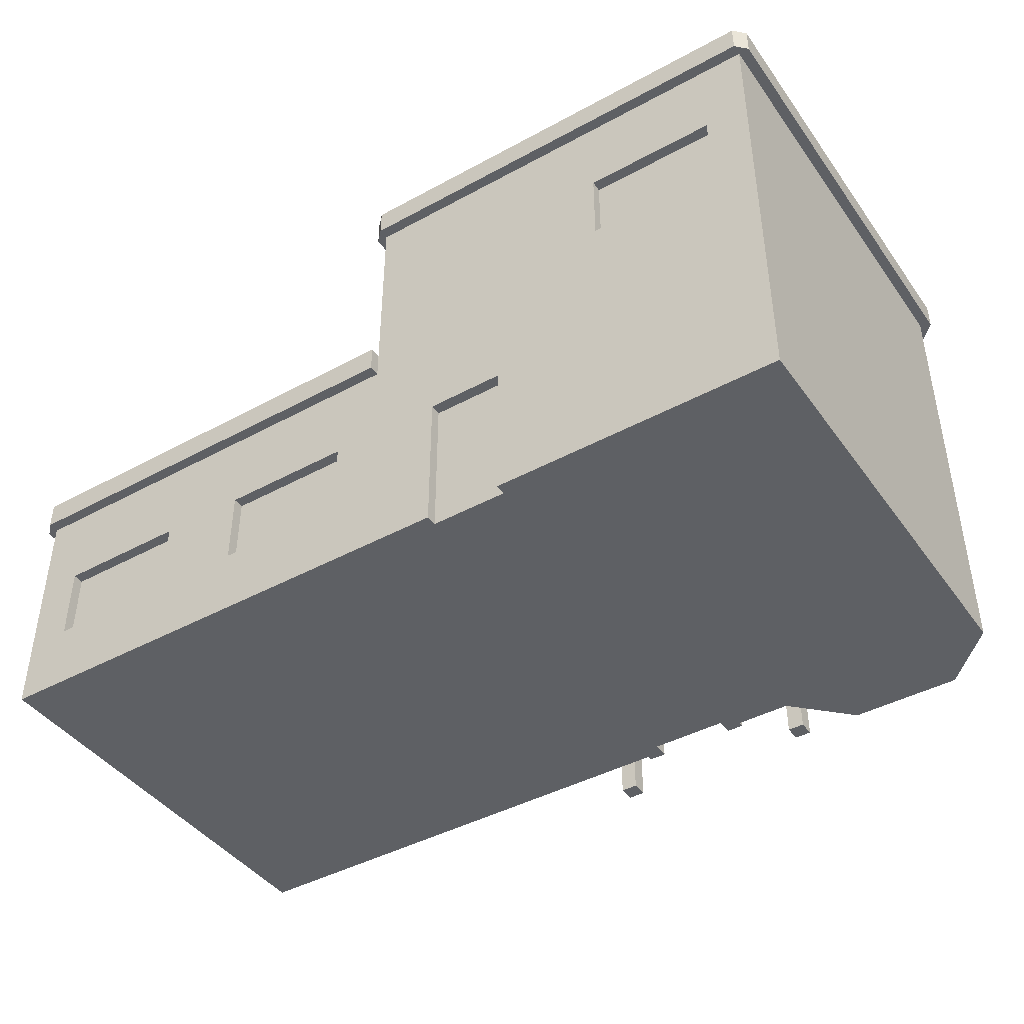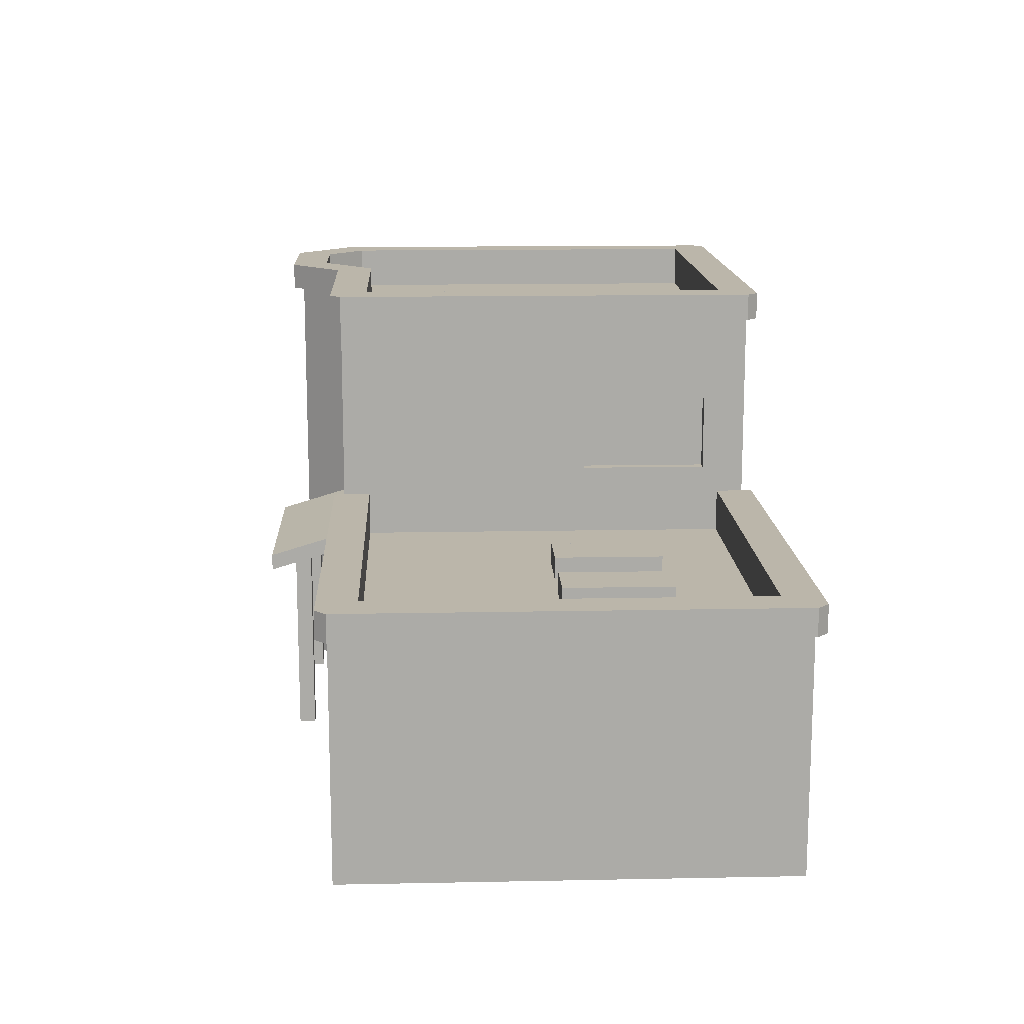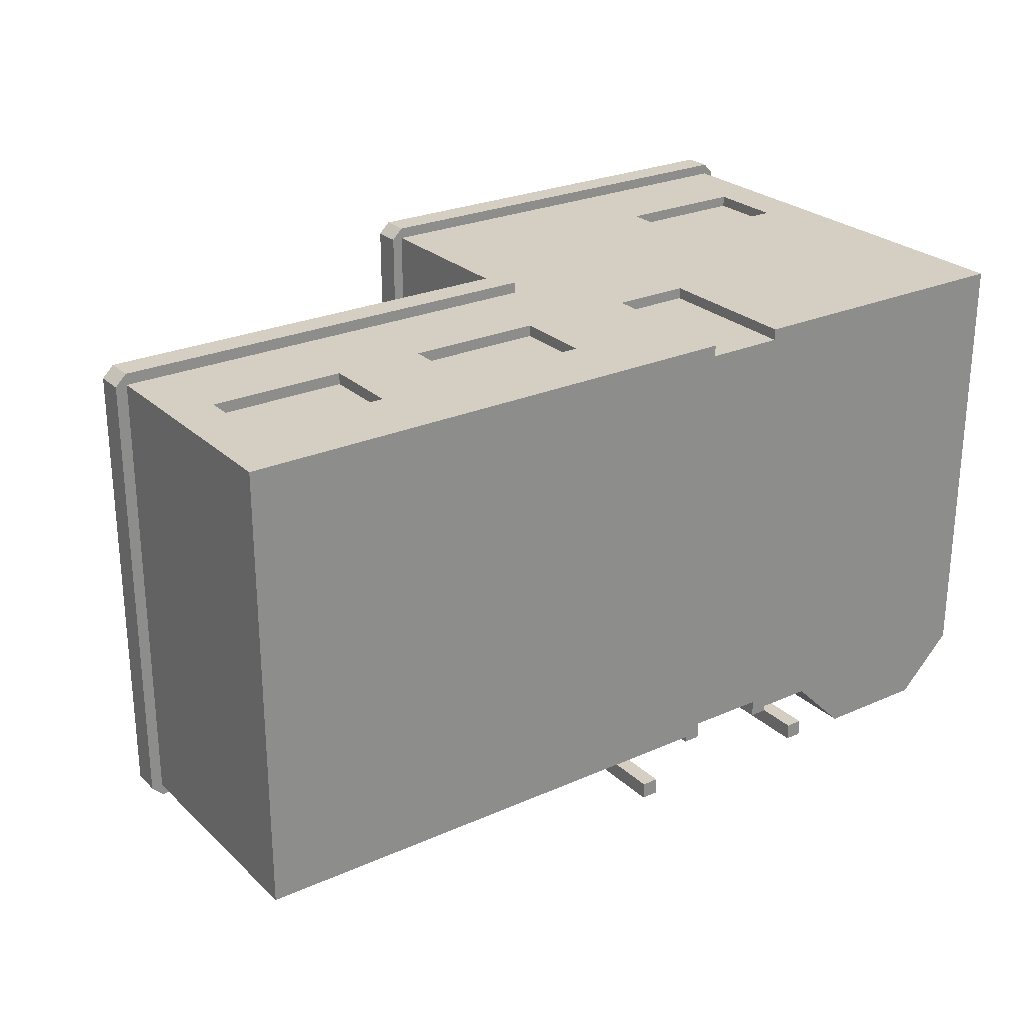
<metadata>
{"format":"obj","ext":"obj","renderer":"f3d","projection":"perspective","resolution":1024,"background":"white","views":[{"elev":-42.9,"azim":32.9,"up":"+Y"},{"elev":14.1,"azim":-92.5,"up":"+Y"},{"elev":25.8,"azim":-35.1,"up":"+Z"}]}
</metadata>
<code>
g small_buildingE
v 0.7 0.4 -0.5
v 0.7 0.3 -0.5
v 0.8 0.4 -0.4
v 0.7 0.1 -0.5
v 0.7 0.05 -0.5
v 0.8 0.05 -0.4
v 0.5 0.3 -0.5
v 0.5 0.4 -0.5
v 0.5 0.05 -0.5
v 0.5 0.1 -0.5
v 0.4 0.05 -0.4
v 0.4 0.37 -0.4
v 0.4 0.4 -0.4
v 0.8 0.4 0.4
v 0.8 0.05 0.4
v 0.8 0.8 -0.4
v 0.8 0.45 -0.4
v 0.8 0.8 0.4
v 0.8 0.45 0.4
v -2.98e-09 0.48 -0.4
v 0.05 0.5 -0.4
v 5.414e-14 0.8 -0.4
v 0.05 0.7 -0.4
v 0.35 0.7 -0.4
v 5.414e-14 0.45 -0.4
v 0.4 0.45 -0.4
v 0.35 0.5 -0.4
v 0.4 0.8 -0.4
v 0.5 0.45 -0.5
v 0.5 0.5 -0.5
v 0.5 0.7 -0.5
v 0.5 0.8 -0.5
v 0.7 0.45 -0.5
v 0.7 0.5 -0.5
v 2.98e-09 0.45 0.4
v 0.75 0.5 0.4
v -2.017e-09 0.48 0.4
v 0.75 0.7 0.4
v 0.45 0.7 0.4
v 0.45 0.5 0.4
v 2.98e-09 0.8 0.4
v 0.7 0.7 -0.5
v 0.7 0.8 -0.5
v -0.8 0.05 -0.4
v -0.8 0.4 -0.4
v -0.8 0.05 0.4
v -0.8 0.4 0.4
v 0.1 0.05 -0.4
v -0.75 0.1 -0.4
v -0.75 0.3 -0.4
v -5.96e-09 0.4 -0.4
v -5.96e-09 0.37 -0.4
v -0.45 0.3 -0.4
v -0.35 0.3 -0.4
v -0.05 0.3 -0.4
v 0.1 0.3 -0.4
v 0.3 0.3 -0.4
v 0.3 0.05 -0.4
v -0.05 0.1 -0.4
v -0.45 0.1 -0.4
v -0.35 0.1 -0.4
v 0.3 0.05 0.4
v 0.3 0.3 0.4
v 0.1 0.3 0.4
v -0.05 0.3 0.4
v -0.35 0.3 0.4
v -0.45 0.3 0.4
v -0.75 0.3 0.4
v -0.75 0.1 0.4
v -0.05 0.1 0.4
v -0.35 0.1 0.4
v -0.45 0.1 0.4
v 0.1 0.05 0.4
v -2.887e-09 0.45 -0.35
v -5.96e-09 0.48 -0.35
v -1.686e-09 0.45 0.35
v -2.235e-09 0.5 0.05
v -5.96e-09 0.48 0.35
v 2.235e-09 0.5 0.35
v 2.235e-09 0.7 0.35
v -2.235e-09 0.7 0.05
v 0.67 0.13 -0.48
v 0.55 0.15 -0.48
v 0.53 0.13 -0.48
v 0.53 0.27 -0.48
v 0.55 0.25 -0.48
v 0.65 0.25 -0.48
v 0.65 0.15 -0.48
v 0.67 0.27 -0.48
v 0.67 0.27 -0.5
v 0.53 0.27 -0.5
v 0.67 0.13 -0.5
v 0.4 0 -0.4
v 0.5 0 -0.5
v 0.53 0.13 -0.5
v 0.8 0 -0.4
v 0.8 0 0.4
v 0.7 0 -0.5
v 0.72 0.53 0.38
v 0.72 0.67 0.38
v 0.72 0.53 0.4
v 0.72 0.67 0.4
v 0.27 1.805e-16 0.38
v 0.27 0.27 0.38
v 0.27 1.805e-16 0.4
v 0.27 0.27 0.4
v 0.13 0.27 0.4
v 0.13 0.27 0.38
v 0.03 0.34 -0.5
v 0.03 0 -0.5
v 0.03 0.349 -0.47
v 0.03 0 -0.47
v 0.53 0.67 -0.5
v 0.53 0.53 -0.5
v 0.53 0.67 -0.48
v 0.53 0.53 -0.48
v 0.67 0.53 -0.48
v 0.55 0.55 -0.48
v 0.55 0.65 -0.48
v 0.65 0.65 -0.48
v 0.65 0.55 -0.48
v 0.67 0.67 -0.48
v 0.37 0.34 -0.5
v 0.37 0.349 -0.47
v 0.37 0 -0.5
v 0.37 0 -0.47
v 0.1 1.805e-16 -0.41
v 0.1 0.3 -0.41
v 0.1 1.805e-16 -0.4
v 0.48 0.53 0.38
v 0.7 0.55 0.38
v 0.7 0.65 0.38
v 0.61 0.65 0.38
v 0.59 0.65 0.38
v 0.5 0.65 0.38
v 0.5 0.55 0.38
v 0.48 0.67 0.38
v 0.61 0.55 0.38
v 0.59 0.55 0.38
v 0.32 0.53 -0.4
v 0.32 0.67 -0.4
v 0.32 0.53 -0.38
v 0.32 0.67 -0.38
v 0.02 0.53 0.32
v 1.788e-09 0.53 0.32
v 0.02 0.53 0.08
v -1.788e-09 0.53 0.08
v 0.48 0.67 0.4
v 0.48 0.53 0.4
v 0.02 0.67 0.08
v -1.788e-09 0.67 0.08
v 0.02 0.67 0.32
v 1.788e-09 0.67 0.32
v -5.96e-09 0 -0.47
v -5.96e-09 0 -0.5
v 0.13 1.805e-16 0.38
v 0.13 1.805e-16 0.4
v -5.96e-09 0.349 -0.47
v 0.67 0.67 -0.5
v 0.67 0.53 -0.5
v -5.96e-09 0.34 -0.5
v 0.3 0.3 -0.41
v 0.27 1.805e-16 -0.41
v 0.27 0.27 -0.41
v 0.27 1.805e-16 -0.38
v 0.27 0.27 -0.38
v 0.13 1.805e-16 -0.41
v 0.13 0.27 -0.41
v 0.3 1.805e-16 -0.41
v 0.08 0.53 -0.4
v 0.08 0.53 -0.38
v 0.08 0.67 -0.4
v 0.4 0 -0.47
v 0.4 0 -0.5
v 0.1 0.55 -0.38
v 0.08 0.67 -0.38
v 0.1 0.65 -0.38
v 0.19 0.65 -0.38
v 0.21 0.65 -0.38
v 0.3 0.65 -0.38
v 0.3 0.55 -0.38
v 0.19 0.55 -0.38
v 0.21 0.55 -0.38
v 0.13 0.27 -0.38
v 0.4 0.349 -0.47
v 0.4 0.34 -0.5
v 0.3 1.805e-16 -0.4
v -0.8 0.43 -0.4
v -5.96e-09 0.43 -0.4
v 0.13 1.805e-16 -0.38
v -0.08 0.13 0.38
v -0.08 0.27 0.38
v -0.08 0.13 0.4
v -0.08 0.27 0.4
v 0.82 0.83 0.4
v 0.8 0.83 0.42
v 0.82 0.88 0.4
v 0.8 0.88 0.42
v -0.25 0.44 -2.98e-09
v -0.25 0.44 0.2
v -0.35 0.44 -2.98e-09
v -0.35 0.44 0.2
v 0.4 0.83 -0.4
v 0.5 0.83 -0.5
v 0.4207 0.8 -0.35
v 0.05 0.8 -0.35
v 0.4207 0.88 -0.35
v 0.05 0.88 -0.35
v -0.08 0.13 -0.38
v -0.3 0.15 -0.38
v -0.32 0.13 -0.38
v -0.32 0.27 -0.38
v -0.3 0.25 -0.38
v -0.21 0.25 -0.38
v -0.19 0.25 -0.38
v -0.1 0.25 -0.38
v -0.1 0.15 -0.38
v -0.08 0.27 -0.38
v -0.21 0.15 -0.38
v -0.19 0.15 -0.38
v -5.96e-09 0.48 -0.42
v -5.96e-09 0.43 -0.42
v -5.96e-09 0.4 -0.35
v -0.75 0.4 -0.35
v -0.75 0.48 -0.35
v 0.7 0.83 -0.5
v 0.8 0.83 -0.4
v 5.414e-14 0.83 -0.42
v 5.414e-14 0.88 -0.42
v -0.02 0.83 -0.4
v -0.02 0.88 -0.4
v -0.02 0.83 0.4
v -0.02 0.88 0.4
v -5.992e-14 0.83 0.42
v -5.992e-14 0.88 0.42
v 0.6793 0.8 -0.45
v 0.5207 0.8 -0.45
v 0.6793 0.88 -0.45
v 0.5207 0.88 -0.45
v 0.05 0.88 0.35
v 0.05 0.8 0.35
v 0.75 0.8 -0.3793
v 0.75 0.88 -0.3793
v -0.48 0.27 -0.38
v -0.48 0.27 -0.4
v -0.72 0.27 -0.38
v -0.72 0.27 -0.4
v -0.08 0.27 -0.4
v -0.32 0.27 -0.4
v -0.32 0.13 0.38
v -0.1 0.15 0.38
v -0.1 0.25 0.38
v -0.19 0.25 0.38
v -0.21 0.25 0.38
v -0.3 0.25 0.38
v -0.3 0.15 0.38
v -0.32 0.27 0.38
v -0.19 0.15 0.38
v -0.21 0.15 0.38
v -0.32 0.27 0.4
v 0.75 0.8 0.35
v 0.75 0.88 0.35
v -0.8 0 -0.4
v -0.48 0.13 -0.38
v -0.7 0.15 -0.38
v -0.72 0.13 -0.38
v -0.7 0.25 -0.38
v -0.61 0.25 -0.38
v -0.59 0.25 -0.38
v -0.5 0.25 -0.38
v -0.5 0.15 -0.38
v -0.61 0.15 -0.38
v -0.59 0.15 -0.38
v 0.4917 0.83 -0.52
v 0.4917 0.88 -0.52
v 0.3917 0.83 -0.42
v 0.3917 0.88 -0.42
v 0.8 0.83 0.4
v 0.82 0.88 -0.4083
v 0.82 0.83 -0.4083
v 0.7083 0.88 -0.52
v 0.7083 0.83 -0.52
v -0.72 0.13 -0.4
v -0.32 0.13 -0.4
v -0.35 0.4 -2.98e-09
v -0.35 0.4 0.2
v -0.25 0.4 0.2
v -0.32 0.13 0.4
v -5.487e-14 0.83 0.4
v 0.02 0.55 0.1
v 0.02 0.55 0.19
v 0.02 0.55 0.21
v 0.02 0.65 0.19
v 0.02 0.55 0.3
v 0.02 0.65 0.3
v 0.02 0.65 0.1
v 0.02 0.65 0.21
v -0.08 0.13 -0.4
v -0.8 0 0.4
v 5.414e-14 0.83 -0.4
v -0.8 0.43 -0.42
v -0.8 0.48 -0.42
v -0.48 0.13 -0.4
v -5.96e-09 0.4 0.35
v -0.48 0.13 0.38
v -0.48 0.27 0.38
v -0.48 0.13 0.4
v -0.48 0.27 0.4
v -7.435e-09 0.48 0.42
v -7.435e-09 0.43 0.42
v -7.014e-09 0.43 0.4
v -0.82 0.43 0.4
v -0.82 0.48 0.4
v -0.8 0.43 0.42
v -0.8 0.48 0.42
v -0.55 0.4 -2.98e-09
v -0.45 0.4 -2.98e-09
v -0.55 0.44 -2.98e-09
v -0.45 0.44 -2.98e-09
v -0.75 0.48 0.35
v -0.75 0.4 0.35
v -0.45 0.44 0.2
v -0.45 0.4 0.2
v -0.8 0.43 0.4
v -0.72 0.27 0.4
v -0.72 0.27 0.38
v -0.25 0.4 -2.98e-09
v -0.72 0.13 0.4
v -0.72 0.13 0.38
v -0.82 0.48 -0.4
v -0.55 0.4 0.2
v -0.55 0.44 0.2
v -0.5 0.15 0.38
v -0.5 0.25 0.38
v -0.59 0.25 0.38
v -0.61 0.25 0.38
v -0.7 0.25 0.38
v -0.7 0.15 0.38
v -0.59 0.15 0.38
v -0.61 0.15 0.38
v -0.82 0.43 -0.4
v 0.18 0.18 -0.38
v 0.18 0.22 -0.38
v 0.22 0.22 -0.38
v 0.22 0.18 -0.38
v 0.4 0.3556 -0.5479
v -5.96e-09 0.3556 -0.5479
v -5.96e-09 0.3256 -0.5479
v 0.4 0.3256 -0.5479
f 3 2 1
f 2 3 4
f 4 3 5
f 5 3 6
f 8 2 7
f 2 8 1
f 10 5 9
f 5 10 4
f 12 9 11
f 9 12 10
f 10 12 7
f 7 12 8
f 8 12 13
f 14 6 3
f 6 14 15
f 18 17 16
f 17 18 19
f 22 21 20
f 21 22 23
f 23 22 24
f 20 26 25
f 26 20 27
f 26 27 28
f 27 20 21
f 28 27 24
f 28 24 22
f 28 29 26
f 29 28 30
f 30 28 31
f 31 28 32
f 30 33 29
f 33 30 34
f 19 36 35
f 35 36 37
f 36 19 18
f 36 18 38
f 38 18 39
f 41 40 39
f 41 39 18
f 37 40 41
f 40 37 36
f 32 42 31
f 42 32 43
f 16 42 43
f 42 16 34
f 34 16 33
f 33 16 17
f 46 45 44
f 45 46 47
f 44 49 48
f 49 44 45
f 49 45 50
f 52 45 51
f 50 45 53
f 53 45 54
f 54 45 55
f 55 45 56
f 56 45 57
f 57 45 52
f 57 11 58
f 11 57 12
f 12 57 52
f 48 59 56
f 59 48 49
f 59 49 60
f 59 60 61
f 56 59 55
f 53 61 60
f 61 53 54
f 14 62 15
f 62 14 63
f 63 14 64
f 64 14 65
f 65 14 66
f 66 14 67
f 67 14 68
f 46 69 47
f 69 46 70
f 69 70 71
f 69 71 72
f 47 69 68
f 47 68 14
f 66 72 71
f 72 66 67
f 73 70 46
f 70 73 64
f 70 64 65
f 76 75 74
f 75 76 77
f 77 76 78
f 77 78 79
f 79 78 37
f 79 37 80
f 75 22 20
f 22 75 81
f 22 81 41
f 81 75 77
f 41 81 80
f 41 80 37
f 84 83 82
f 83 84 85
f 83 85 86
f 86 85 87
f 88 82 83
f 82 88 89
f 89 88 87
f 89 87 85
f 85 90 89
f 90 85 91
f 82 90 92
f 90 82 89
f 11 94 93
f 94 11 9
f 10 95 4
f 95 10 7
f 95 7 91
f 91 7 90
f 92 4 95
f 4 92 2
f 2 92 90
f 2 90 7
f 15 96 6
f 96 15 97
f 9 98 94
f 98 9 5
f 6 98 5
f 98 6 96
f 17 14 3
f 14 17 19
f 29 1 8
f 1 29 33
f 85 95 91
f 95 85 84
f 95 82 92
f 82 95 84
f 33 3 1
f 3 33 17
f 101 100 99
f 100 101 102
f 105 104 103
f 104 105 106
f 107 104 106
f 104 107 108
f 111 110 109
f 110 111 112
f 115 114 113
f 114 115 116
f 116 118 117
f 118 116 115
f 118 115 119
f 119 115 120
f 121 117 118
f 117 121 122
f 122 121 120
f 122 120 115
f 125 124 123
f 124 125 126
f 129 128 127
f 128 129 56
f 56 129 48
f 99 131 130
f 131 99 100
f 131 100 132
f 132 100 133
f 133 100 134
f 134 100 135
f 136 130 131
f 130 136 137
f 137 136 135
f 137 135 100
f 136 131 138
f 136 138 139
f 133 139 138
f 139 133 134
f 142 141 140
f 141 142 143
f 146 145 144
f 145 146 147
f 36 101 40
f 101 36 38
f 101 38 102
f 102 38 148
f 149 40 101
f 40 149 39
f 39 149 148
f 39 148 38
f 150 147 146
f 147 150 151
f 26 8 13
f 8 26 29
f 153 150 152
f 150 153 151
f 154 110 112
f 110 154 155
f 107 156 108
f 156 107 157
f 111 154 112
f 154 111 158
f 115 159 122
f 159 115 113
f 30 114 34
f 114 30 31
f 114 31 113
f 113 31 159
f 160 34 114
f 34 160 42
f 42 160 159
f 42 159 31
f 154 161 155
f 161 154 158
f 128 57 162
f 57 128 56
f 114 117 160
f 117 114 116
f 161 110 155
f 110 161 109
f 165 164 163
f 164 165 166
f 128 167 127
f 167 128 168
f 168 128 164
f 162 164 128
f 169 164 162
f 164 169 163
f 170 142 140
f 142 170 171
f 21 170 27
f 170 21 23
f 170 23 172
f 172 23 141
f 140 27 170
f 27 140 24
f 24 140 141
f 24 141 23
f 126 174 173
f 174 126 125
f 171 175 142
f 175 171 176
f 175 176 177
f 177 176 178
f 178 176 179
f 179 176 180
f 181 142 175
f 142 181 143
f 143 181 180
f 143 180 176
f 181 175 182
f 181 182 183
f 178 183 182
f 183 178 179
f 184 164 166
f 164 184 168
f 185 126 173
f 126 185 124
f 123 174 125
f 174 123 186
f 187 11 93
f 11 187 58
f 176 141 143
f 141 176 172
f 188 51 45
f 51 188 13
f 13 188 189
f 13 189 26
f 26 189 25
f 99 149 101
f 149 99 130
f 148 100 102
f 100 148 137
f 148 130 137
f 130 148 149
f 185 174 186
f 174 185 173
f 184 167 168
f 167 184 190
f 117 159 160
f 159 117 122
f 176 170 172
f 170 176 171
f 57 169 162
f 169 57 187
f 187 57 58
f 193 192 191
f 192 193 194
f 197 196 195
f 196 197 198
f 201 200 199
f 200 201 202
f 203 32 28
f 32 203 204
f 207 206 205
f 206 207 208
f 211 210 209
f 210 211 212
f 210 212 213
f 213 212 214
f 214 212 215
f 215 212 216
f 217 209 210
f 209 217 218
f 218 217 216
f 218 216 212
f 217 210 219
f 217 219 220
f 214 220 219
f 220 214 215
f 20 222 221
f 222 20 189
f 189 20 25
f 74 224 223
f 224 74 225
f 225 74 75
f 227 43 226
f 43 227 16
f 230 229 228
f 229 230 231
f 234 233 232
f 233 234 235
f 77 147 81
f 147 77 79
f 147 79 145
f 145 79 153
f 151 81 147
f 81 151 80
f 80 151 153
f 80 153 79
f 238 237 236
f 237 238 239
f 240 206 208
f 206 240 241
f 242 238 236
f 238 242 243
f 246 245 244
f 245 246 247
f 212 248 218
f 248 212 249
f 204 43 32
f 43 204 226
f 153 144 145
f 144 153 152
f 191 251 250
f 251 191 192
f 251 192 252
f 252 192 253
f 253 192 254
f 254 192 255
f 256 250 251
f 250 256 257
f 257 256 255
f 257 255 192
f 256 251 258
f 256 258 259
f 253 259 258
f 259 253 254
f 260 192 194
f 192 260 257
f 261 243 242
f 243 261 262
f 44 129 263
f 129 44 48
f 266 265 264
f 265 266 246
f 265 246 267
f 267 246 268
f 268 246 269
f 269 246 270
f 271 264 265
f 264 271 244
f 244 271 270
f 244 270 246
f 271 265 272
f 271 272 273
f 268 273 272
f 273 268 269
f 276 275 274
f 275 276 277
f 278 16 227
f 16 278 18
f 197 280 279
f 280 197 195
f 279 282 281
f 282 279 280
f 246 283 247
f 283 246 266
f 212 284 249
f 284 212 211
f 286 201 285
f 201 286 202
f 200 286 287
f 286 200 202
f 191 288 193
f 288 191 250
f 278 41 18
f 41 278 289
f 146 290 150
f 290 146 144
f 290 144 291
f 291 144 292
f 291 292 293
f 292 144 294
f 294 144 295
f 296 150 290
f 150 296 152
f 152 296 293
f 152 295 144
f 152 293 297
f 297 293 292
f 152 297 295
f 239 205 237
f 205 239 207
f 284 209 298
f 209 284 211
f 299 156 157
f 156 299 129
f 129 299 263
f 127 156 129
f 167 156 127
f 190 156 167
f 190 103 156
f 165 103 190
f 165 105 103
f 169 105 165
f 187 105 169
f 93 105 187
f 94 105 93
f 98 105 94
f 98 97 105
f 97 98 96
f 163 169 165
f 61 284 59
f 284 61 54
f 284 54 249
f 249 54 248
f 298 59 284
f 59 298 55
f 55 298 248
f 55 248 54
f 300 28 22
f 28 300 203
f 198 234 196
f 234 198 235
f 260 250 257
f 250 260 288
f 41 300 22
f 300 41 289
f 232 231 230
f 231 232 233
f 299 44 263
f 44 299 46
f 275 282 274
f 282 275 281
f 302 222 301
f 222 302 221
f 49 283 60
f 283 49 50
f 283 50 247
f 247 50 245
f 303 60 283
f 60 303 53
f 53 303 245
f 53 245 50
f 229 276 228
f 276 229 277
f 240 261 241
f 261 240 262
f 304 74 223
f 74 304 76
f 70 193 71
f 193 70 65
f 193 65 194
f 194 65 260
f 288 71 193
f 71 288 66
f 66 288 260
f 66 260 65
f 283 264 303
f 264 283 266
f 264 245 303
f 245 264 244
f 209 248 298
f 248 209 218
f 307 306 305
f 306 307 308
f 309 35 37
f 310 35 309
f 35 310 311
f 314 313 312
f 313 314 315
f 318 317 316
f 317 318 319
f 320 224 225
f 224 320 321
f 322 317 319
f 317 322 323
f 279 243 197
f 243 279 281
f 197 243 198
f 243 281 238
f 238 281 275
f 238 275 239
f 239 275 207
f 207 275 277
f 207 277 208
f 208 277 229
f 208 229 240
f 262 198 243
f 198 262 235
f 235 262 240
f 235 240 229
f 235 229 231
f 235 231 233
f 19 47 14
f 47 19 311
f 47 311 324
f 311 19 35
f 325 306 308
f 306 325 326
f 200 327 199
f 327 200 287
f 305 328 307
f 328 305 329
f 221 75 20
f 75 221 302
f 75 302 225
f 225 302 320
f 315 320 302
f 309 320 315
f 309 78 320
f 78 309 37
f 315 302 330
f 315 330 313
f 322 331 323
f 331 322 332
f 15 105 97
f 105 15 62
f 105 62 106
f 106 62 63
f 106 63 107
f 64 107 63
f 73 107 64
f 107 73 157
f 46 157 73
f 157 46 299
f 325 329 326
f 329 325 328
f 201 327 285
f 327 201 199
f 305 333 329
f 333 305 306
f 333 306 334
f 334 306 335
f 335 306 336
f 336 306 337
f 338 329 333
f 329 338 326
f 326 338 337
f 326 337 306
f 338 333 339
f 338 339 340
f 335 340 339
f 340 335 336
f 318 322 319
f 322 318 332
f 331 318 316
f 318 331 332
f 312 330 341
f 330 312 313
f 195 278 227
f 278 195 196
f 278 196 289
f 289 196 234
f 227 280 195
f 280 227 282
f 282 227 226
f 282 226 274
f 274 226 204
f 274 204 203
f 274 203 276
f 276 203 300
f 276 300 228
f 228 300 289
f 228 289 230
f 230 289 234
f 230 234 232
f 45 324 188
f 324 45 47
f 310 315 314
f 315 310 309
f 320 304 321
f 304 320 76
f 76 320 78
f 72 307 69
f 307 72 67
f 307 67 308
f 308 67 325
f 328 69 307
f 69 328 68
f 68 328 325
f 68 325 67
f 310 324 311
f 324 310 314
f 341 324 314
f 301 324 341
f 301 188 324
f 301 189 188
f 189 301 222
f 341 314 312
f 341 302 301
f 302 341 330
f 236 261 242
f 261 236 241
f 241 236 237
f 241 237 205
f 241 205 206
f 104 156 103
f 156 104 108
f 184 165 190
f 165 184 342
f 342 184 343
f 343 184 344
f 345 165 342
f 165 345 166
f 166 345 344
f 166 344 184
f 223 327 304
f 327 223 224
f 327 224 285
f 285 224 317
f 285 317 286
f 317 224 316
f 316 224 331
f 287 304 327
f 304 287 321
f 321 287 286
f 321 331 224
f 321 286 323
f 323 286 317
f 321 323 331
f 86 88 83
f 88 86 87
f 119 121 118
f 121 119 120
f 179 181 183
f 181 179 180
f 213 219 210
f 219 213 214
f 177 182 175
f 182 177 178
f 134 136 139
f 136 134 135
f 343 345 342
f 345 343 344
f 132 138 131
f 138 132 133
f 215 217 220
f 217 215 216
f 294 297 292
f 297 294 295
f 252 258 251
f 258 252 253
f 254 256 259
f 256 254 255
f 269 271 273
f 271 269 270
f 267 272 265
f 272 267 268
f 291 296 290
f 296 291 293
f 334 339 333
f 339 334 335
f 336 338 340
f 338 336 337
f 346 51 13
f 51 346 347
f 52 185 12
f 185 52 124
f 124 52 123
f 123 52 111
f 111 52 158
f 109 123 111
f 348 123 109
f 349 123 348
f 123 349 186
f 348 109 161
f 13 349 346
f 349 13 186
f 186 13 185
f 185 13 12
f 161 347 348
f 347 161 51
f 51 161 158
f 51 158 52
f 347 349 348
f 349 347 346

</code>
